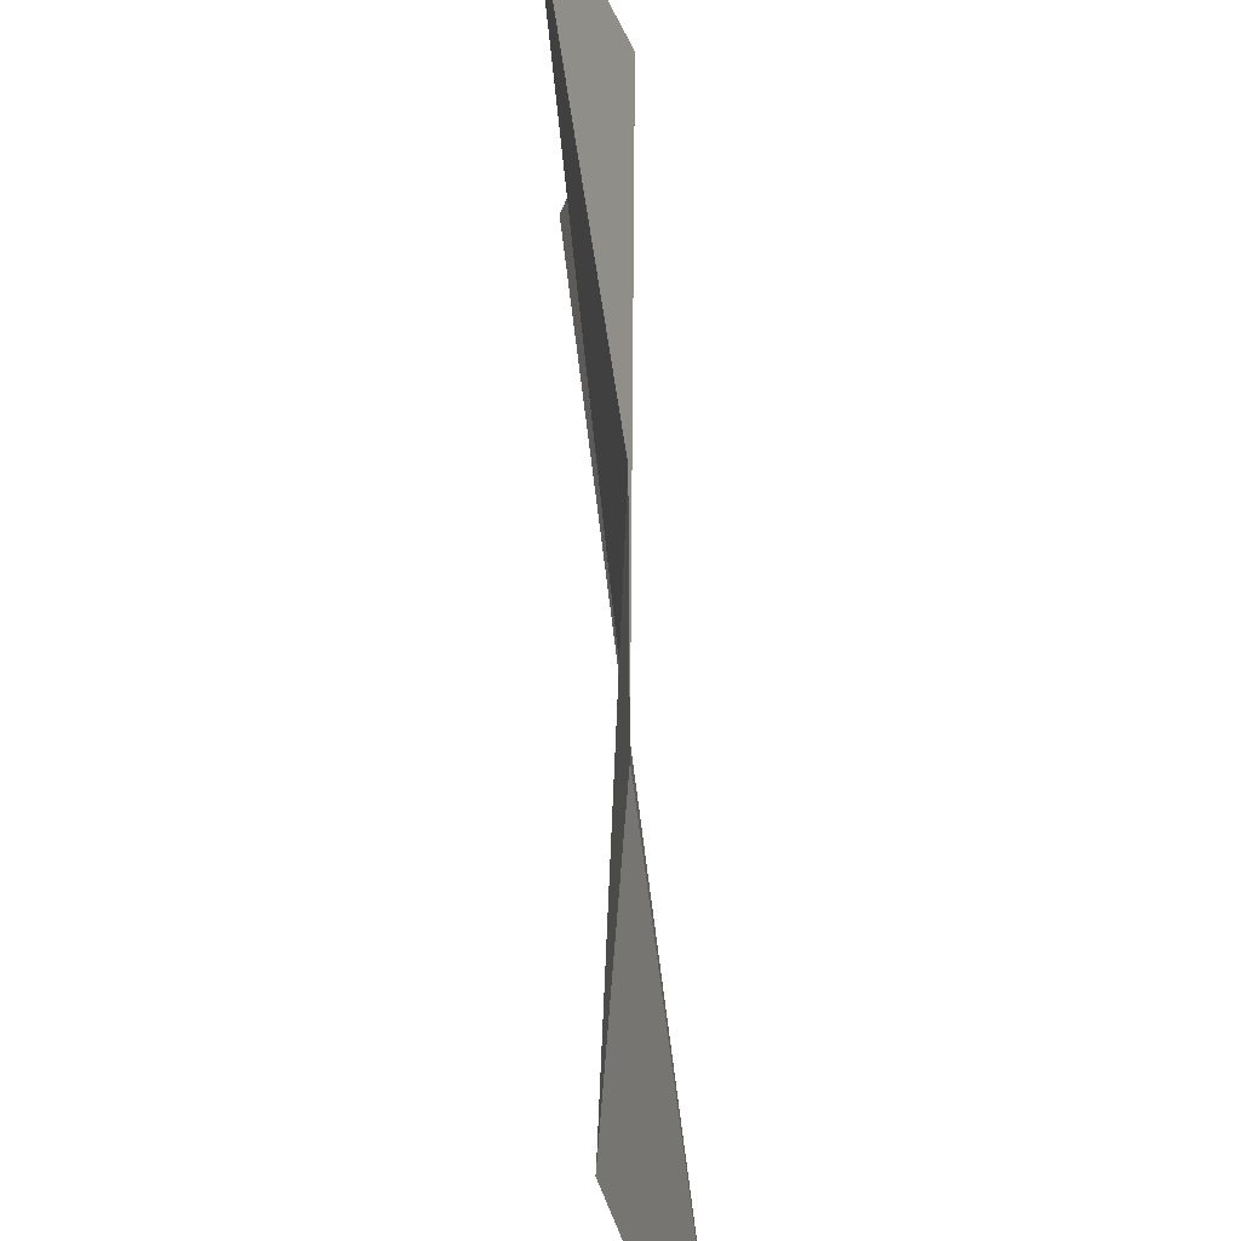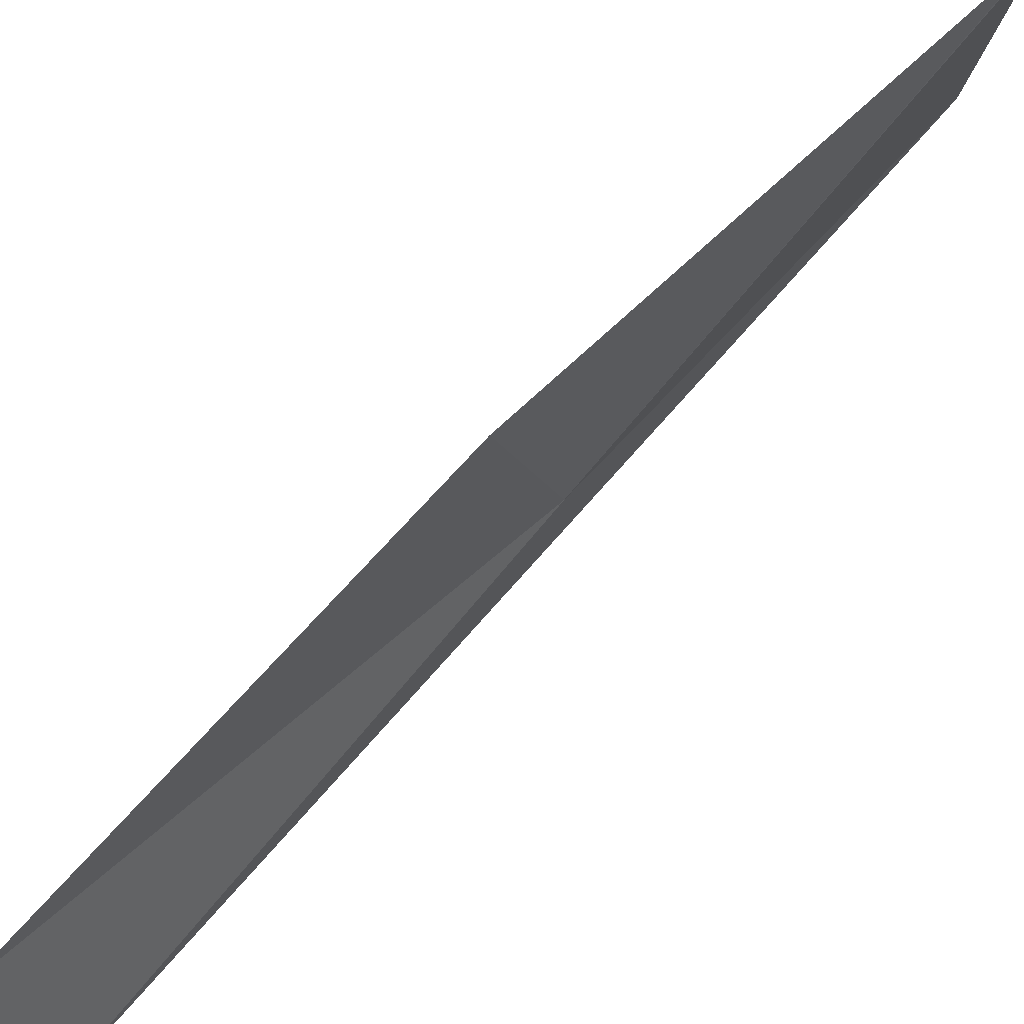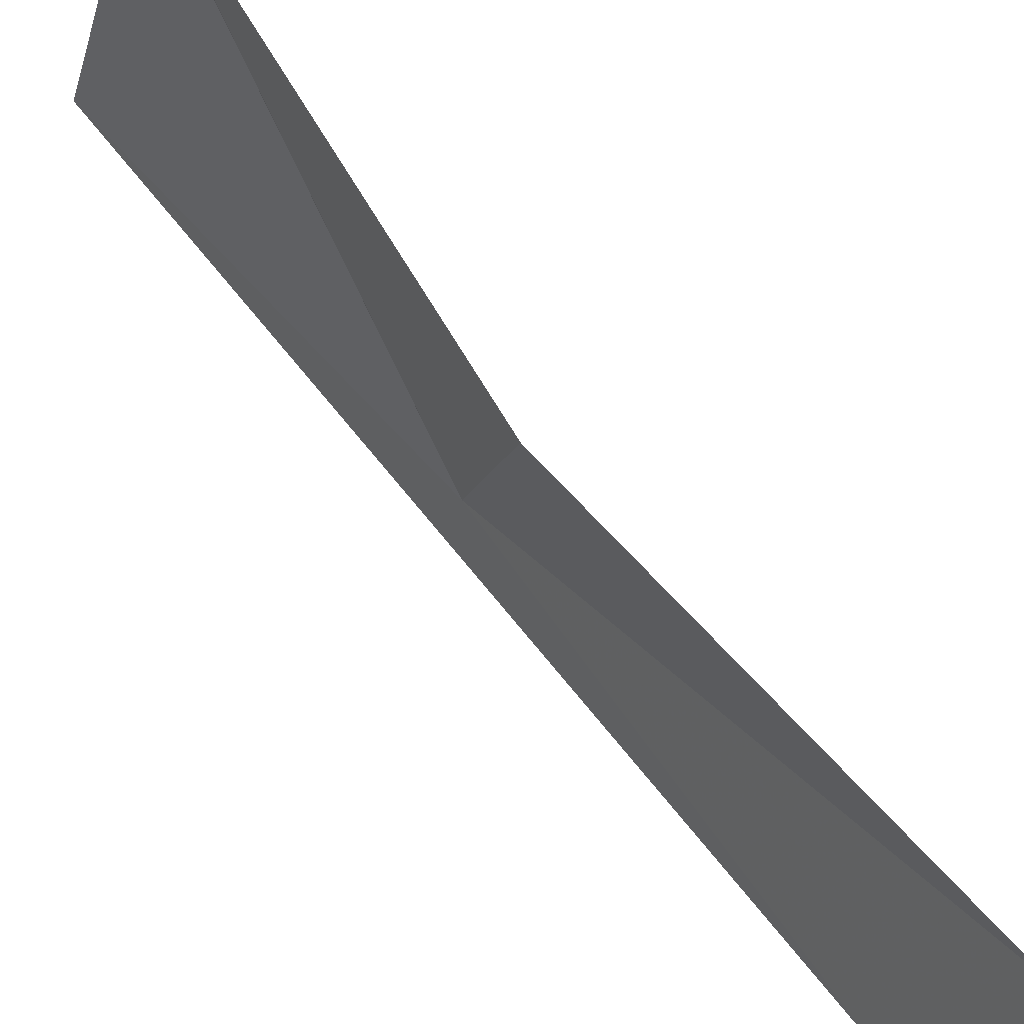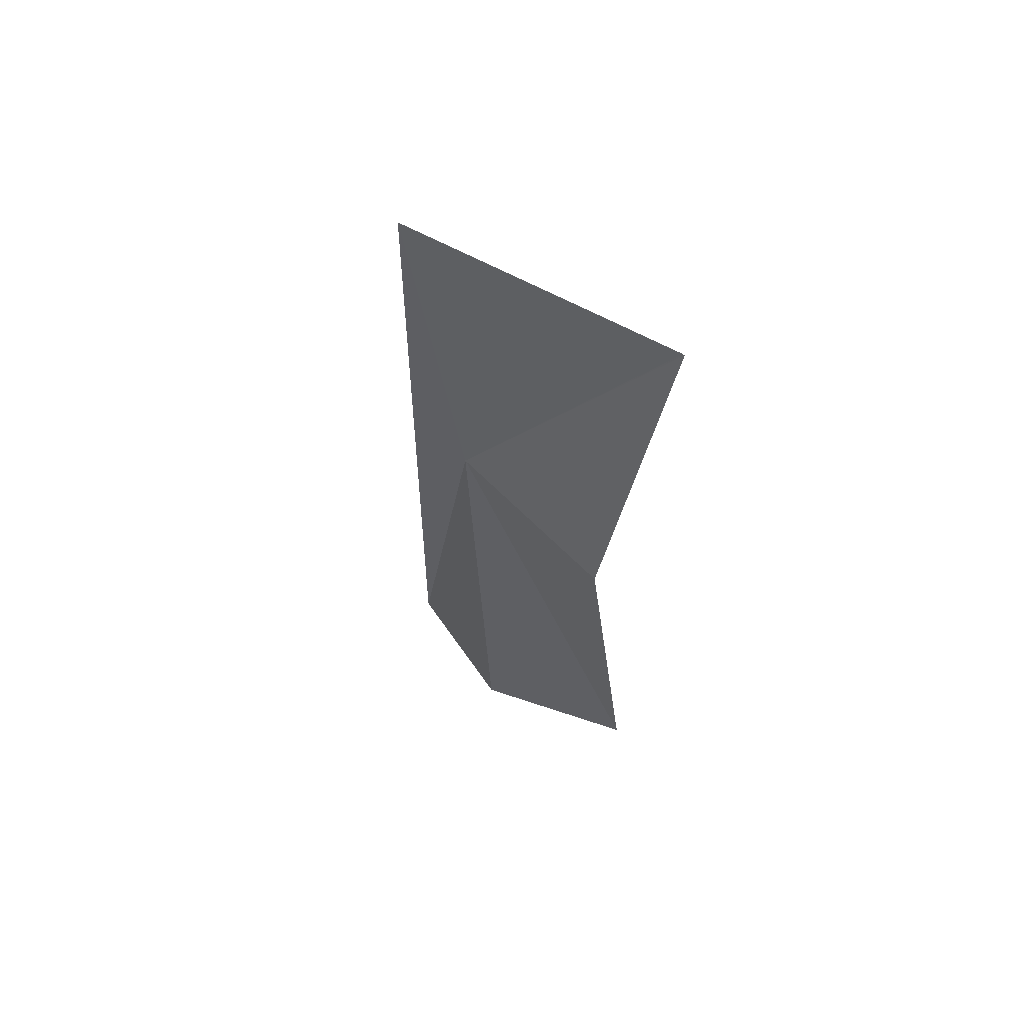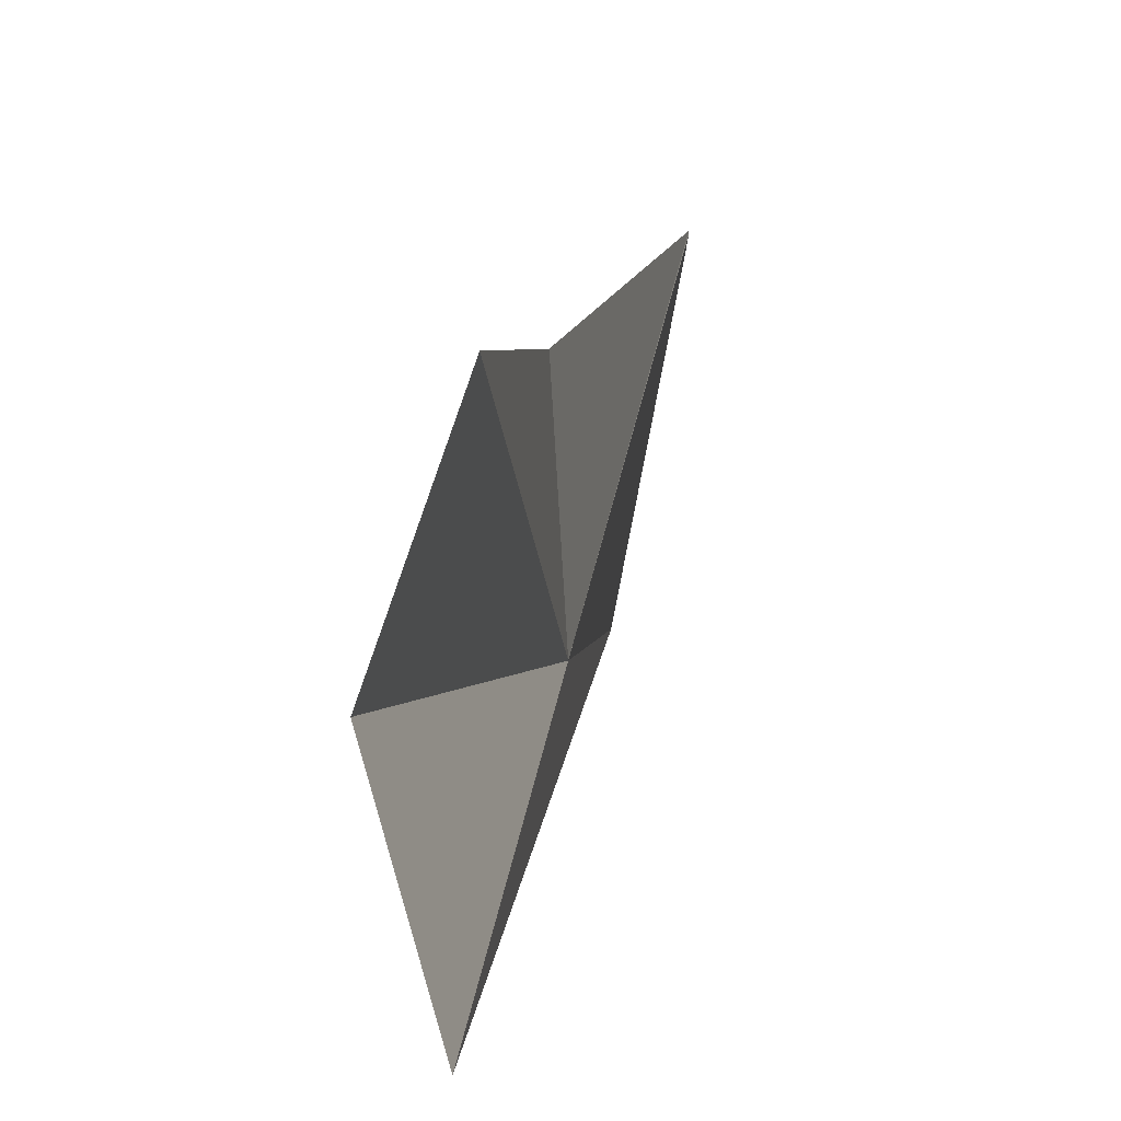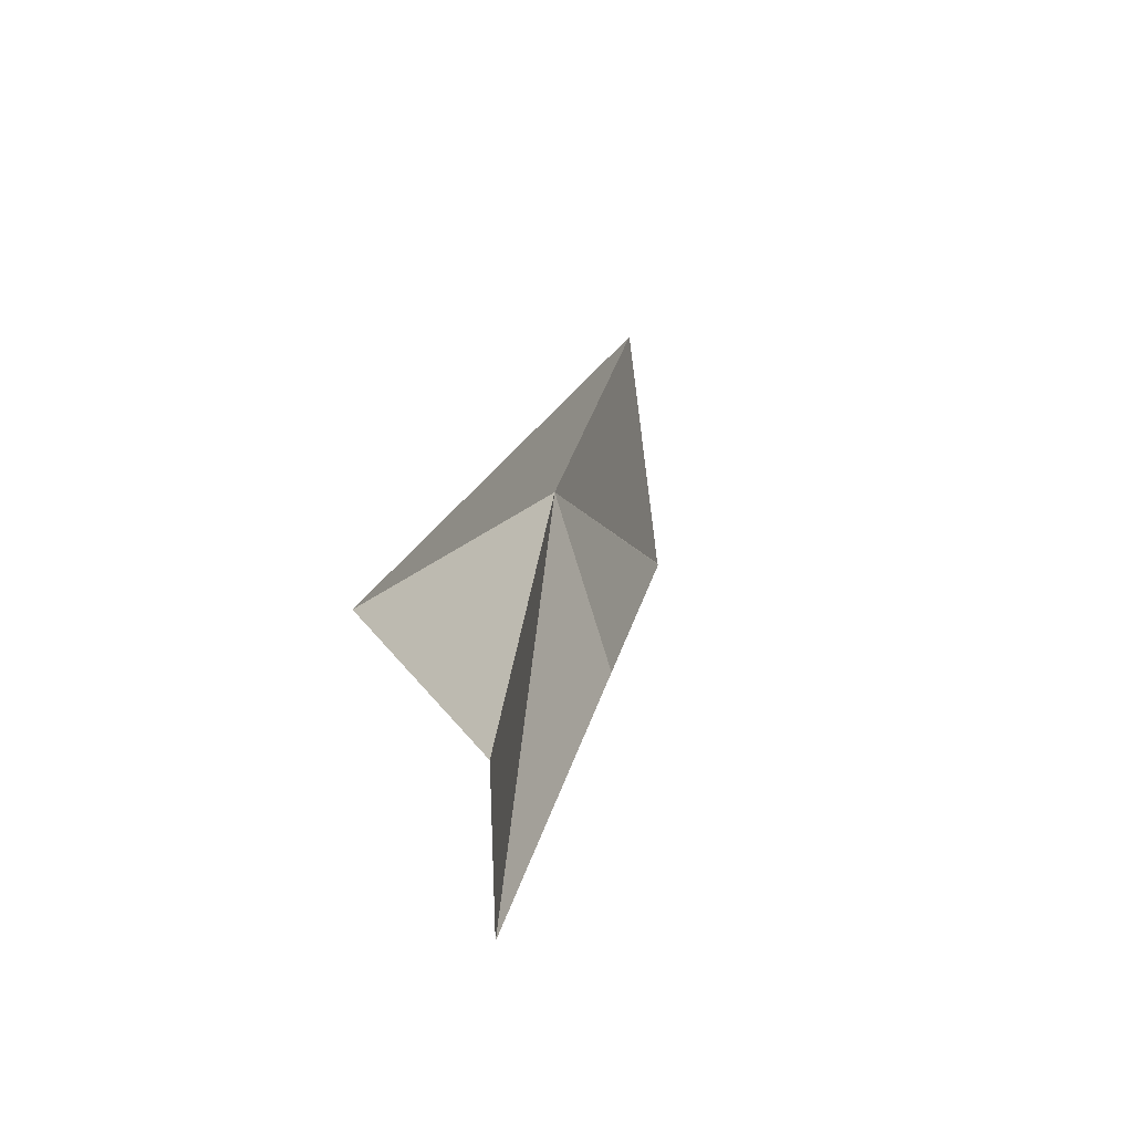
<metadata>
{"format":"obj","ext":"obj","renderer":"f3d","projection":"perspective","resolution":1024,"background":"white","views":[{"elev":57.5,"azim":5.9,"up":"+Y"},{"elev":64.8,"azim":-125.4,"up":"+Y"},{"elev":63.7,"azim":150.8,"up":"+Y"},{"elev":49.5,"azim":131.7,"up":"+Z"},{"elev":0.1,"azim":-163.1,"up":"+Y"},{"elev":-63.8,"azim":21.0,"up":"+Z"}]}
</metadata>
<code>
v 10.8 0.8097 108
v 9.451 0.5183 93.93
v 8.102 -4.003 93.99
v 13.32 1.086 119.4
v 11.44 8.937 118.4
v 10.58 5.942 106.2
v 11.45 8.991 118.4
v 11.44 8.93 118.4
v 11.44 8.936 118.4
v 11.44 8.937 118.4
v 7.72 5.16 93.93
f 1 2 3
f 1 4 5
f 1 7 6
f 1 9 8
f 1 10 9
f 1 5 10
f 1 11 2
f 1 6 11
f 1 3 4
f 1 8 7

</code>
